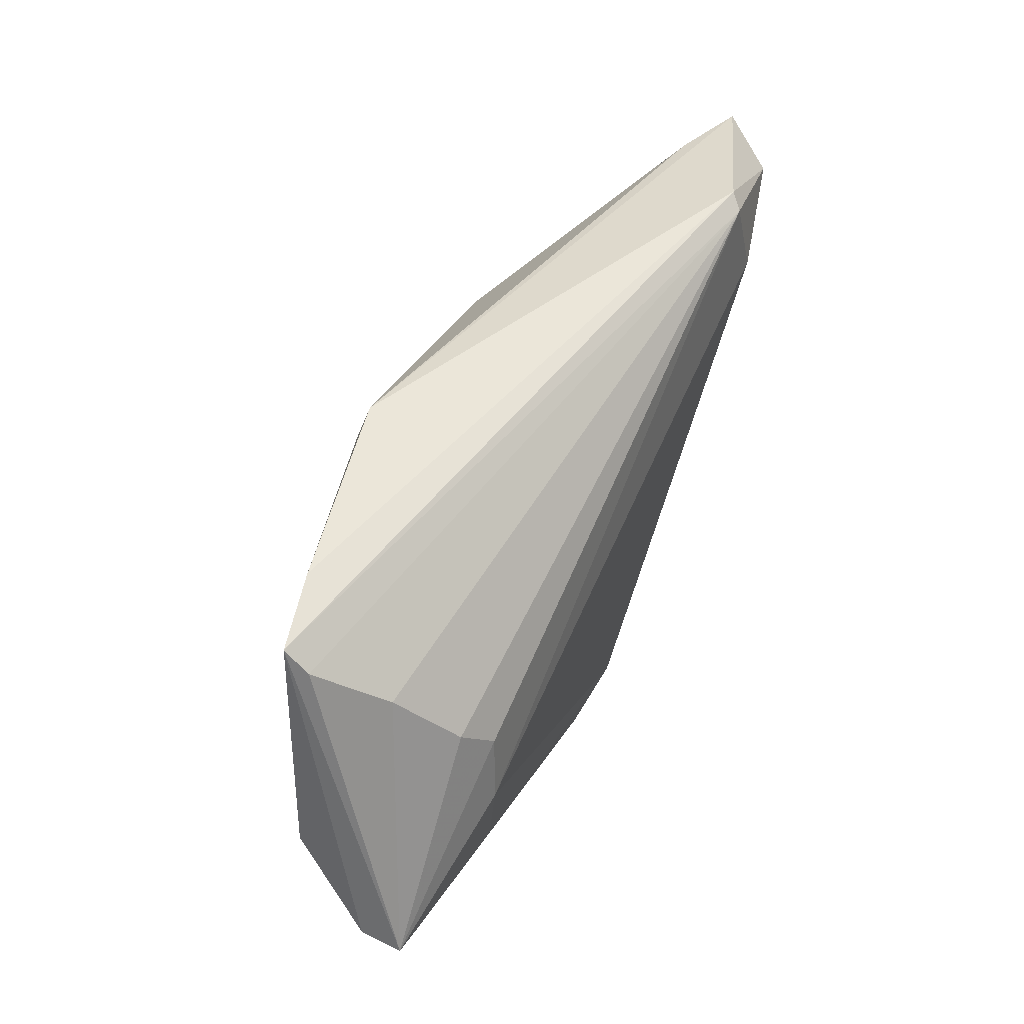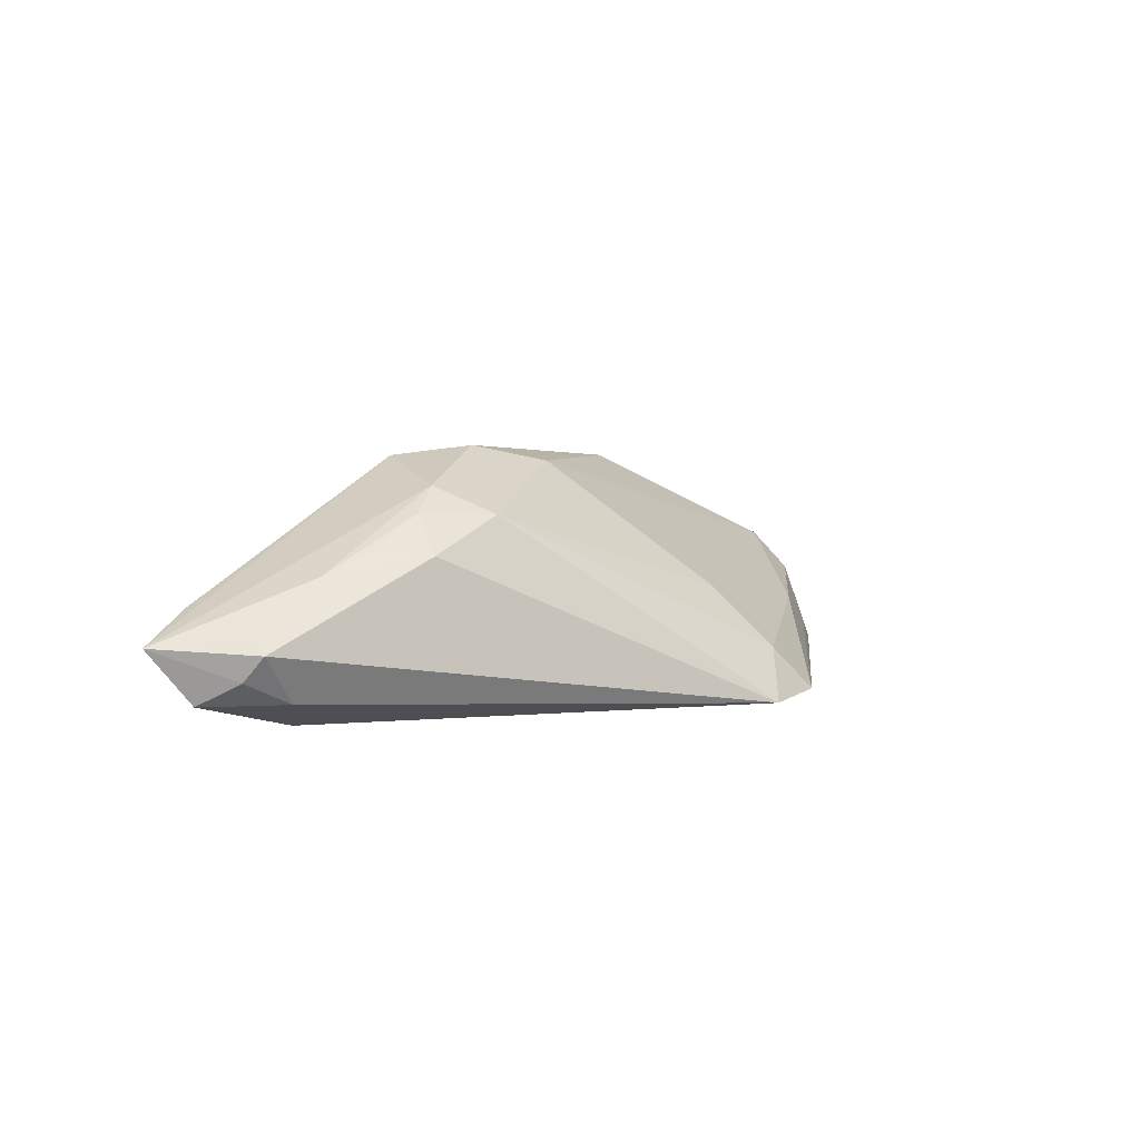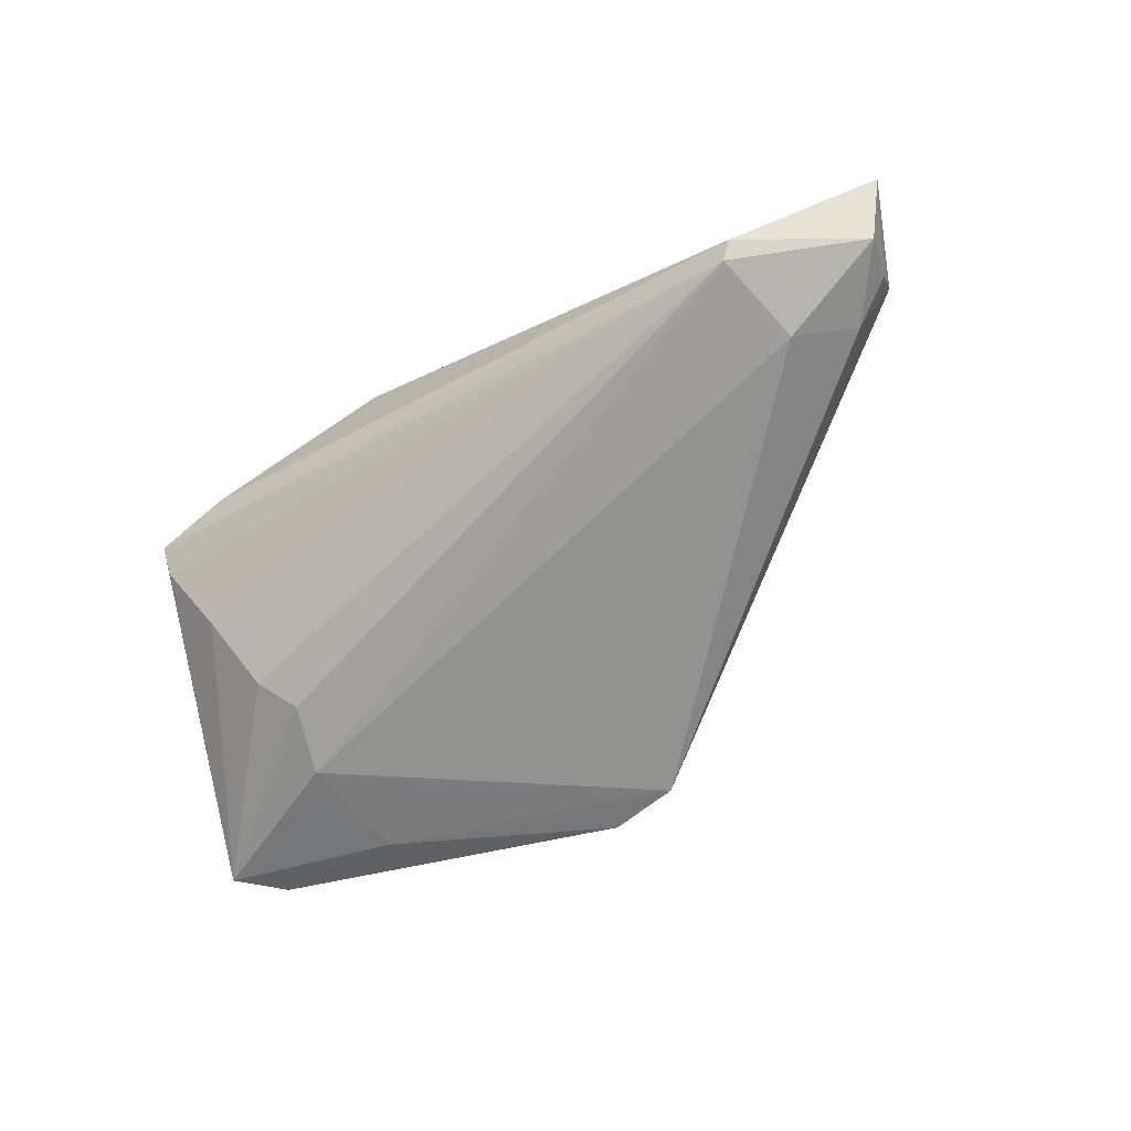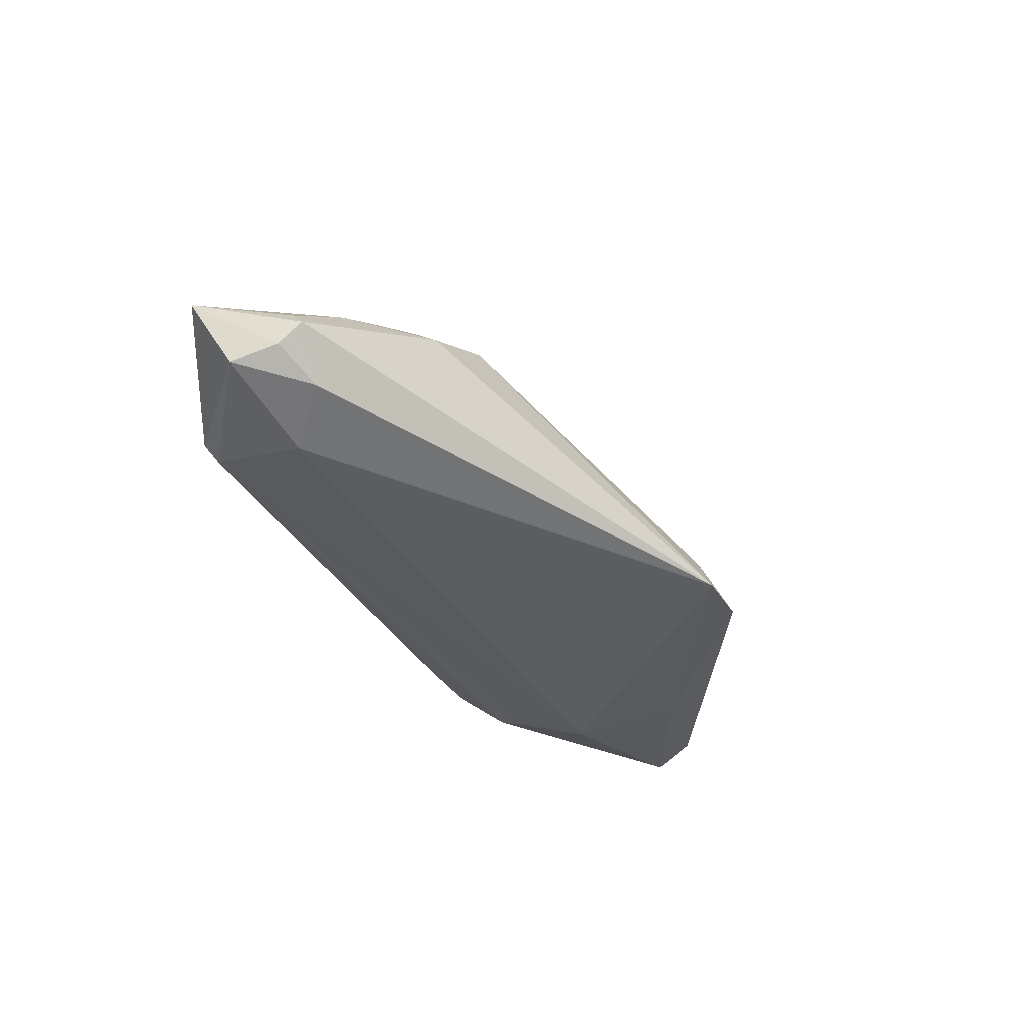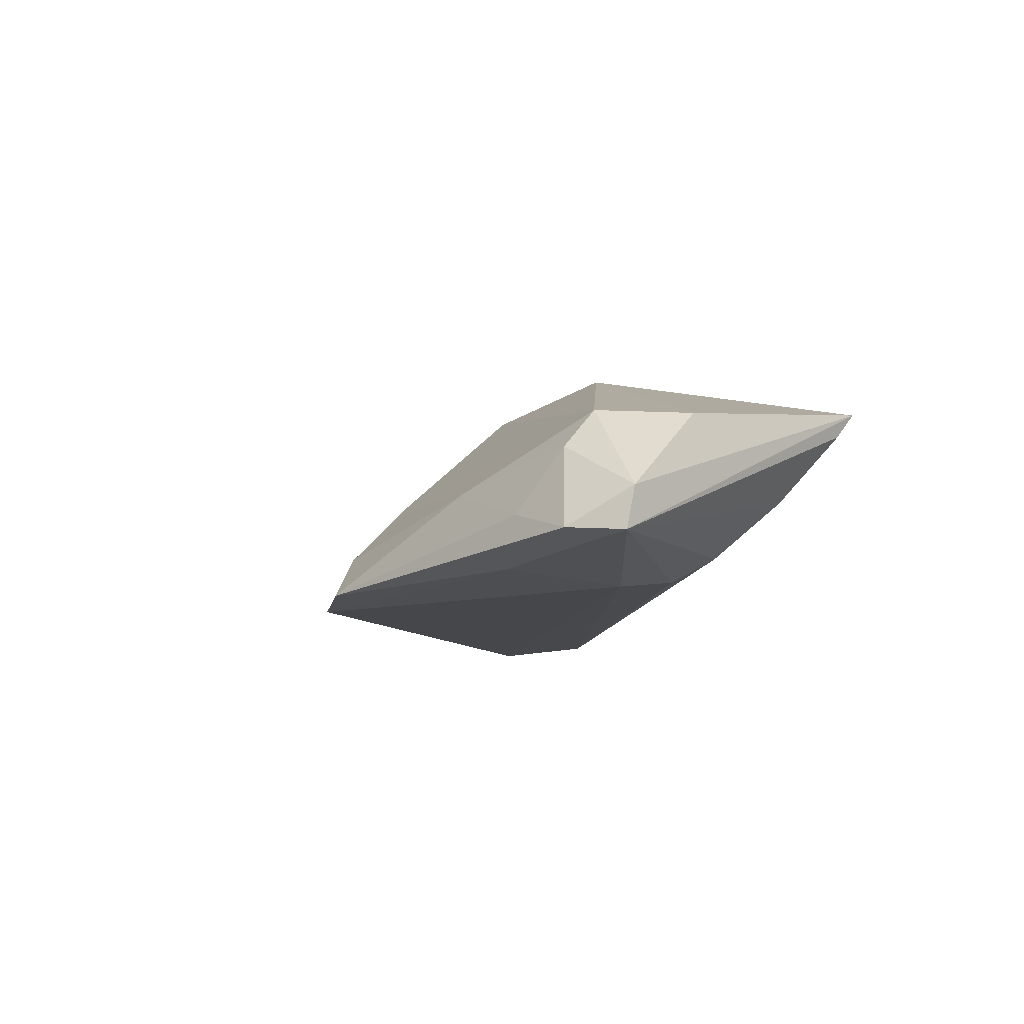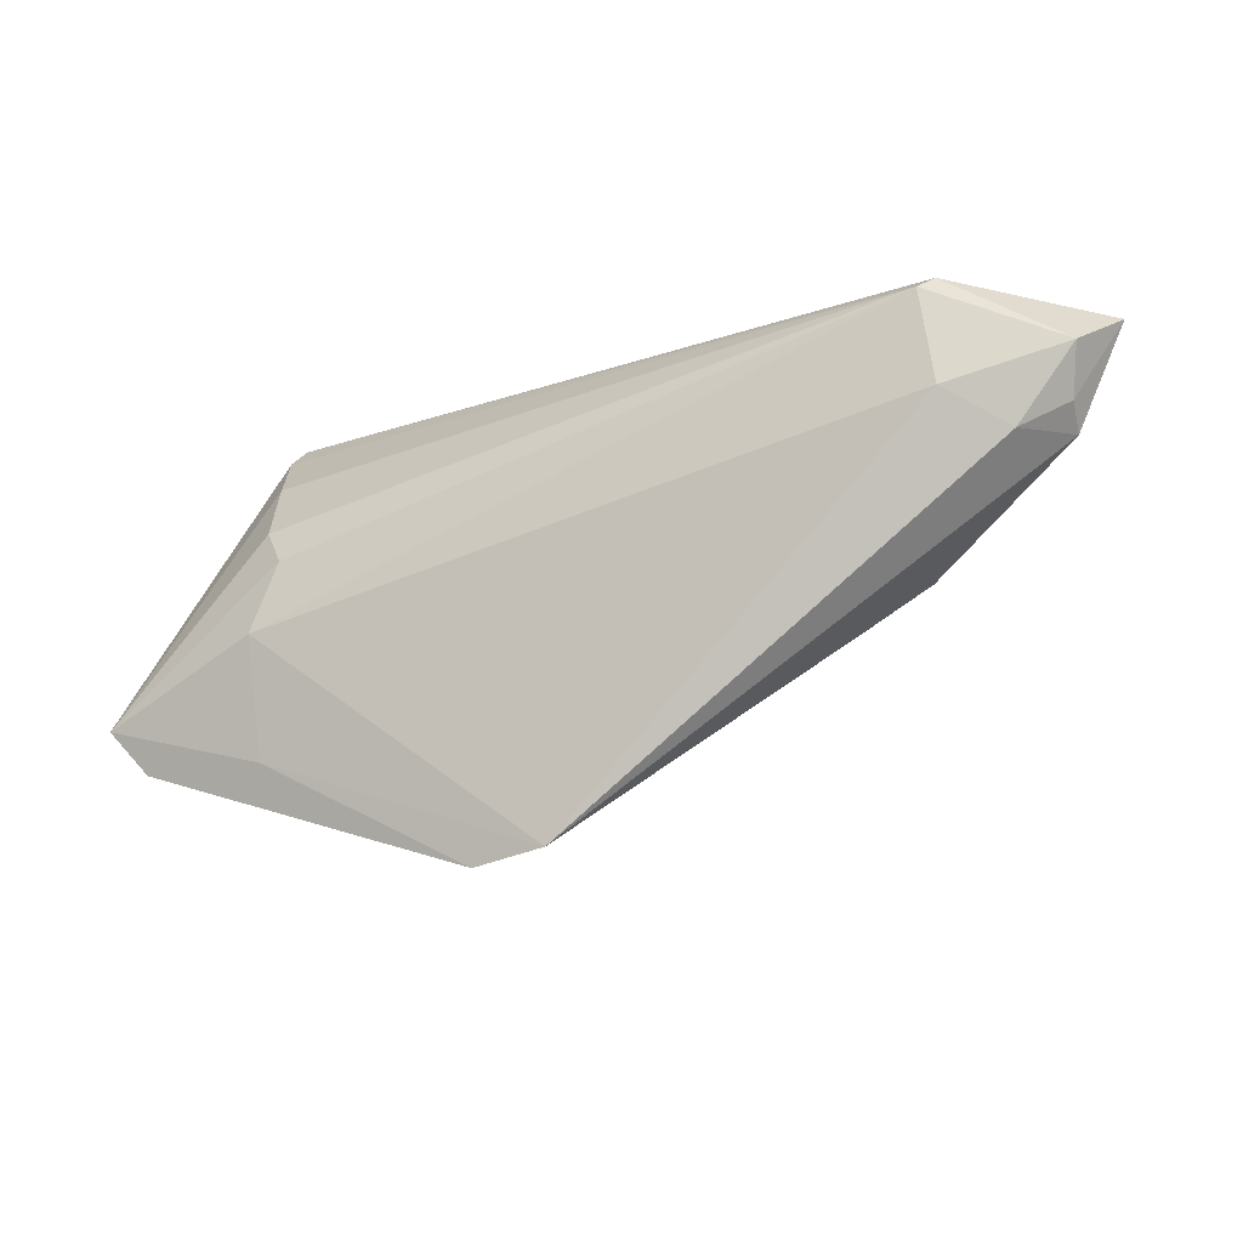
<metadata>
{"format":"obj","ext":"obj","renderer":"f3d","projection":"perspective","resolution":1024,"background":"white","views":[{"elev":55.7,"azim":115.6,"up":"+Y"},{"elev":3.2,"azim":-66.2,"up":"+Z"},{"elev":-66.2,"azim":-147.6,"up":"+Z"},{"elev":-35.5,"azim":-75.7,"up":"+Z"},{"elev":-10.6,"azim":67.7,"up":"+Z"},{"elev":-15.1,"azim":-156.9,"up":"+Y"}]}
</metadata>
<code>
v 0.0383 -0.001342 -0.016
v -0.02687 0.005883 0.01121
v -0.005504 0.0007902 0.01407
v 0.05434 0.0005428 0.00236
v -0.04068 0.02919 -0.01284
v 0.05334 -0.01554 -0.01207
v 0.04398 -0.0176 -0.009187
v 0.05847 -0.00918 -0.007613
v -0.0536 0.01491 -0.00987
v 0.04556 0.02564 0.003495
v 0.03551 0.00712 -0.01465
v 0.02983 -0.01431 -0.01525
v 0.04734 -0.008939 0.003411
v 0.004406 -0.01773 -0.00173
v 0.03878 0.01149 -0.01189
v 0.04526 0.02819 0.006627
v -0.03156 0.005212 0.008079
v -0.03495 0.001226 0.003316
v -0.01961 0.01536 0.01476
v -0.05081 0.02399 -0.00211
v -0.04826 0.01187 -0.0126
v -0.03891 0.007356 0.003698
v 0.03086 -0.01956 -0.004719
v -0.05333 0.01224 -0.006828
v 0.01961 0.004285 0.01481
v 0.01054 -0.02919 -0.01502
v -0.04118 0.01632 -0.016
v -0.02562 -0.002038 0.007808
v -0.05272 0.01377 -0.004978
v -0.01296 0.007556 0.016
v 0.03702 -0.0158 -0.01452
v -0.04426 0.01062 0.001266
v 0.04172 0.01927 -0.004737
v -0.03904 0.02785 -0.01449
v 0.001656 -0.02766 -0.016
v 0.04848 -0.01335 -0.001581
v 0.03569 0.02919 0.0088
v 0.005949 -0.02548 -0.009521
v 0.05832 -0.01015 -0.01274
v 0.01444 0.02668 0.01387
v 0.01147 0.02895 0.01363
v -0.05847 0.02431 -0.00602
v 0.01706 0.01933 0.01398
v -0.05477 0.02035 -0.01257
f 25 4 16
f 42 41 5
f 5 44 42
f 34 44 5
f 5 16 34
f 38 28 35
f 39 6 31
f 27 44 34
f 42 44 9
f 37 5 41
f 16 5 37
f 41 40 37
f 25 16 37
f 13 4 25
f 20 41 42
f 42 19 20
f 20 19 41
f 2 19 42
f 14 38 23
f 23 13 14
f 28 38 14
f 12 31 35
f 1 11 39
f 35 27 1
f 34 11 1
f 1 27 34
f 39 31 1
f 1 12 35
f 31 12 1
f 42 9 24
f 21 9 44
f 21 27 35
f 44 27 21
f 35 24 21
f 21 24 9
f 25 40 30
f 19 2 30
f 41 19 30
f 30 40 41
f 30 2 28
f 43 40 25
f 25 37 43
f 43 37 40
f 23 38 26
f 26 7 23
f 26 38 35
f 6 7 26
f 35 31 26
f 26 31 6
f 4 13 8
f 39 16 8
f 8 16 4
f 8 6 39
f 34 16 10
f 10 33 34
f 10 16 39
f 39 33 10
f 15 11 34
f 34 33 15
f 39 11 15
f 15 33 39
f 32 2 42
f 6 8 36
f 36 8 13
f 36 7 6
f 36 13 23
f 23 7 36
f 42 24 29
f 29 32 42
f 24 32 29
f 28 2 17
f 2 32 17
f 18 32 24
f 35 28 18
f 18 24 35
f 28 17 18
f 3 30 28
f 28 14 3
f 25 30 3
f 3 13 25
f 3 14 13
f 22 17 32
f 32 18 22
f 22 18 17

</code>
